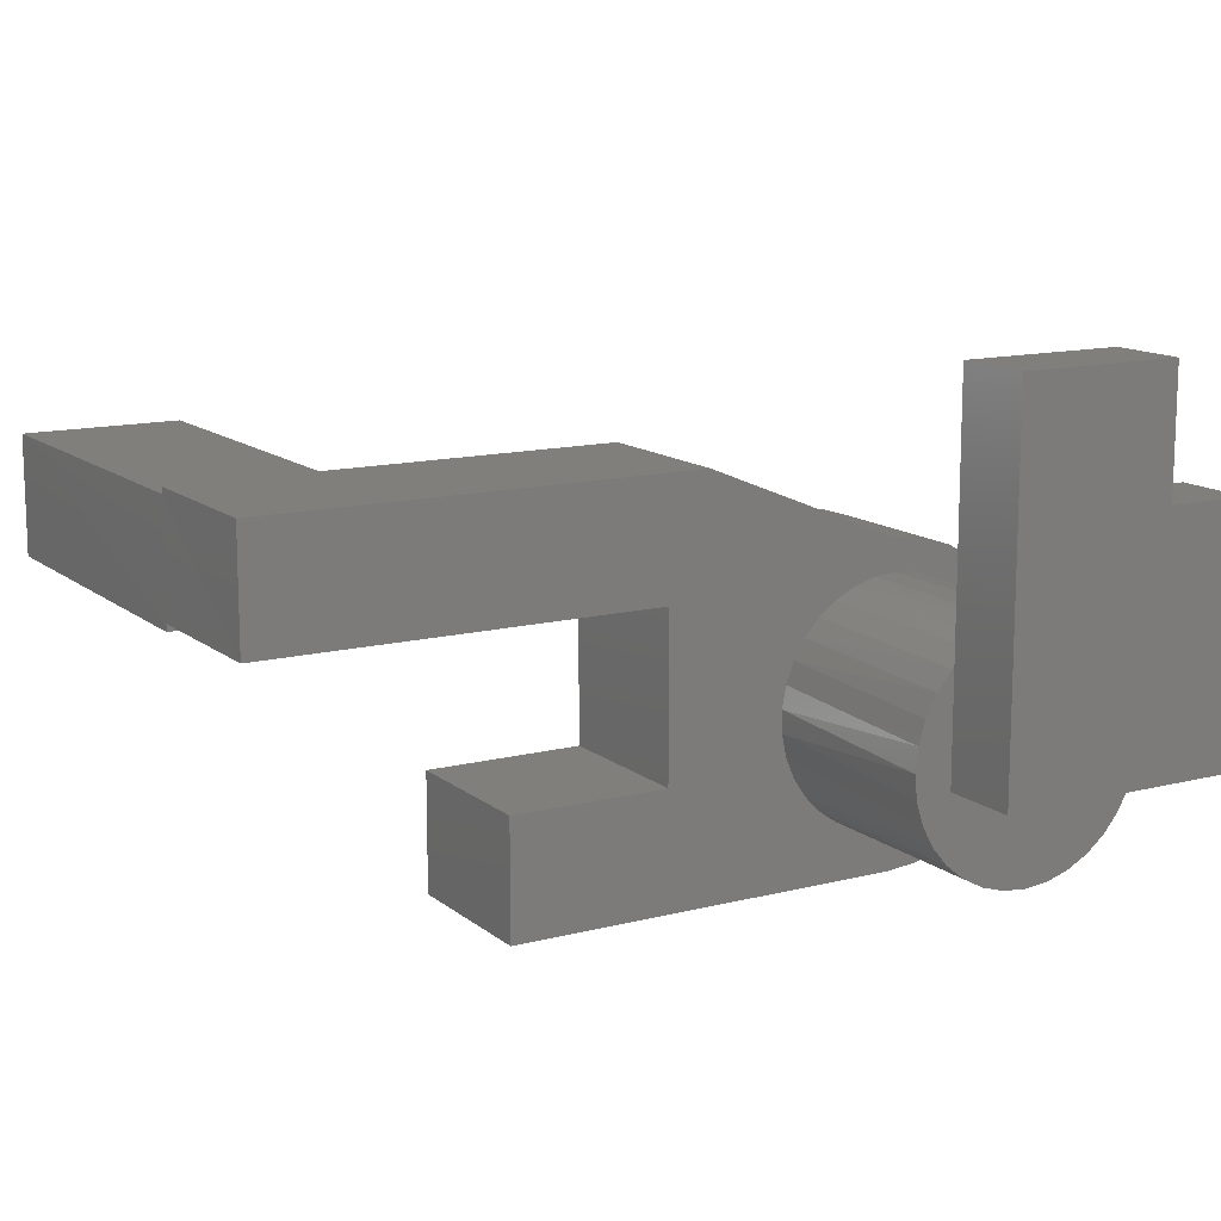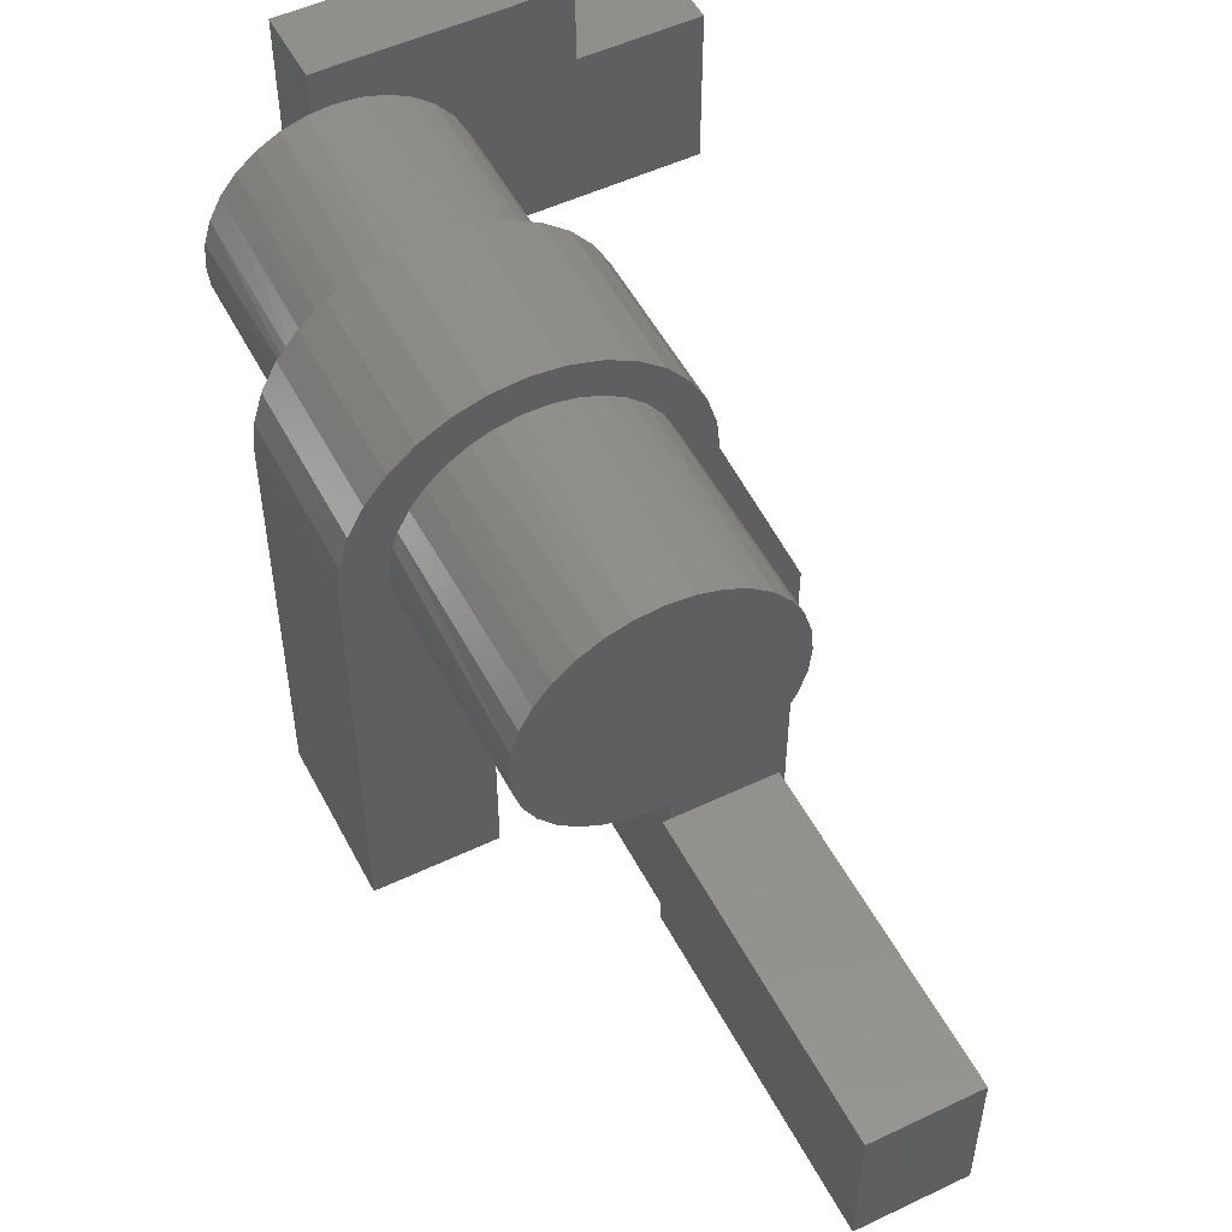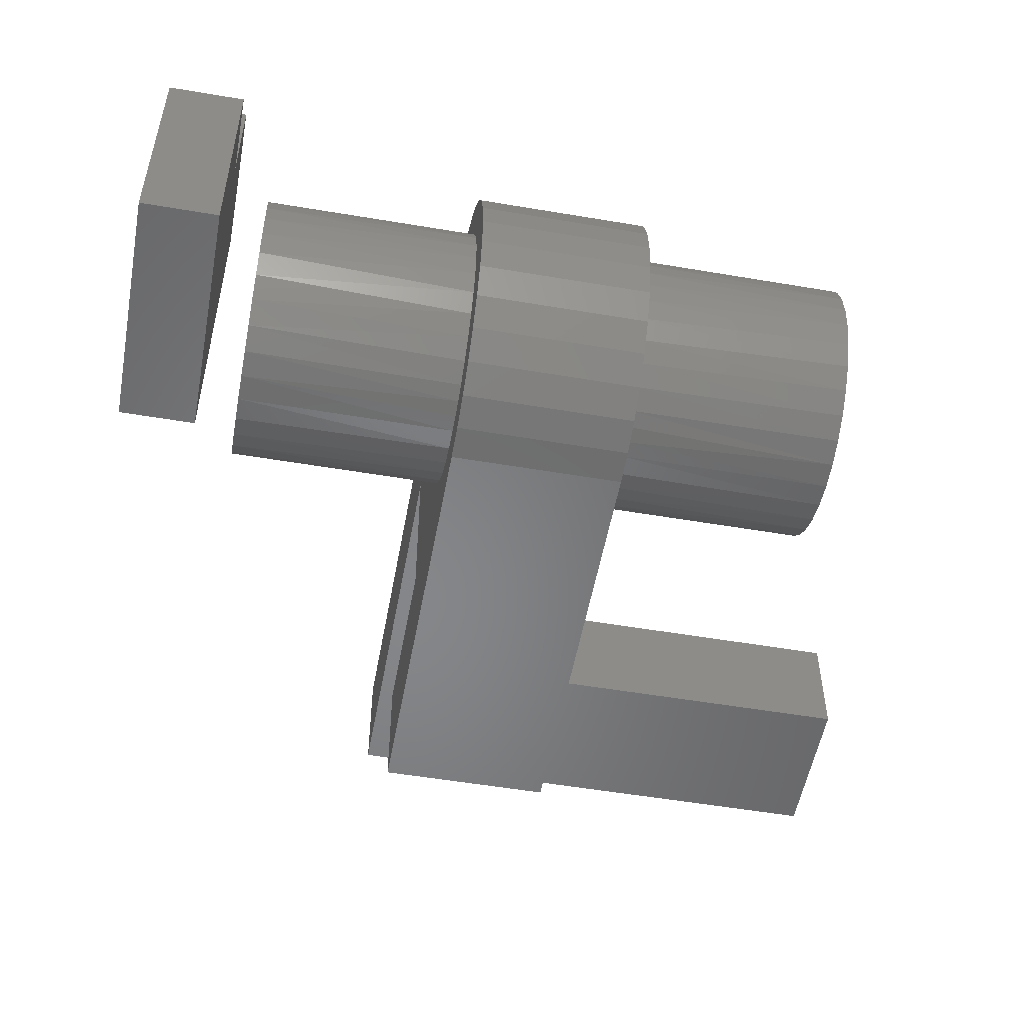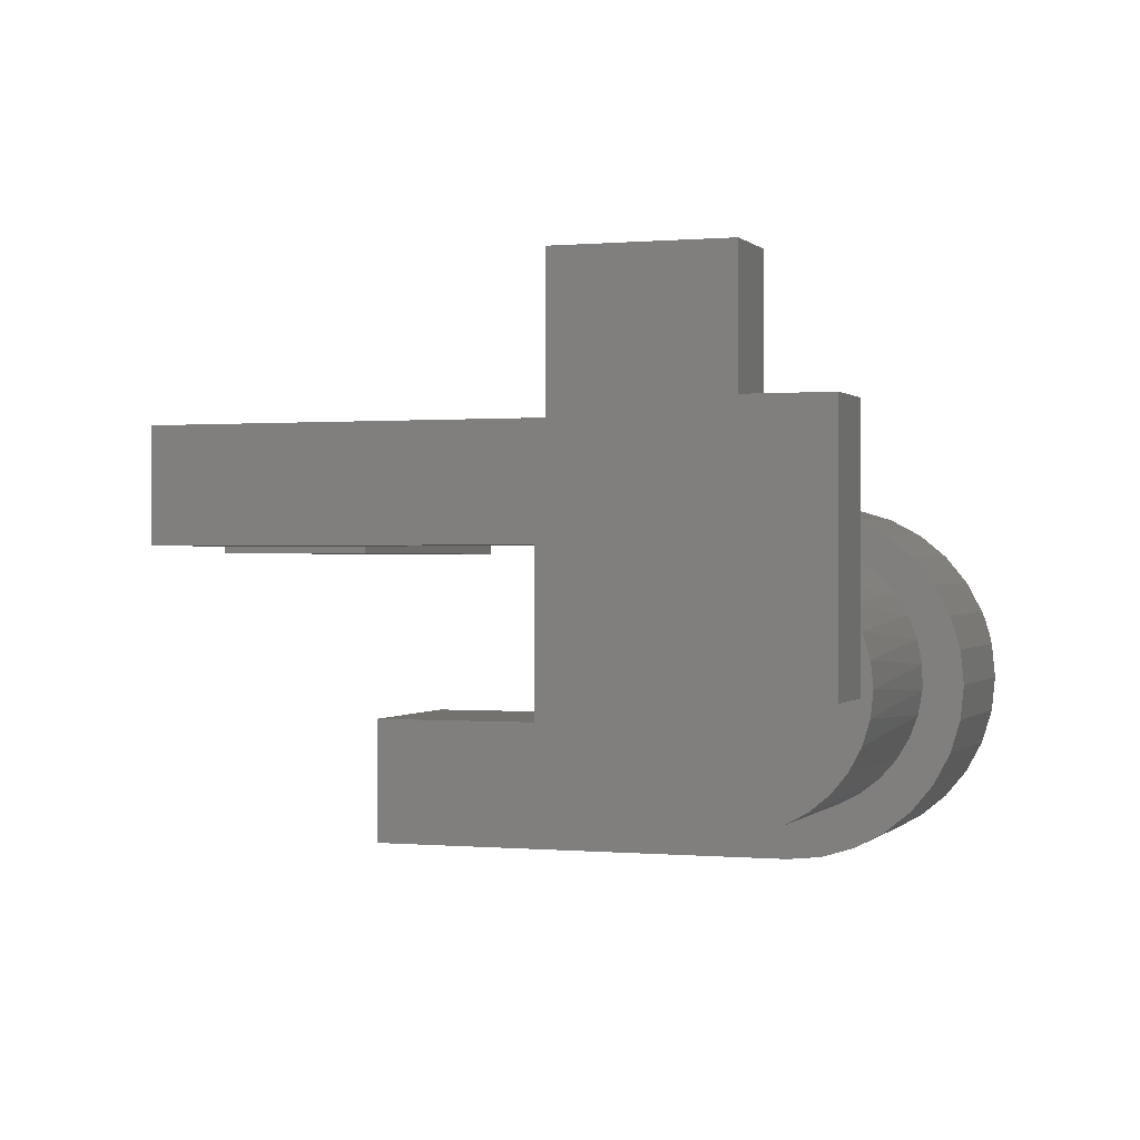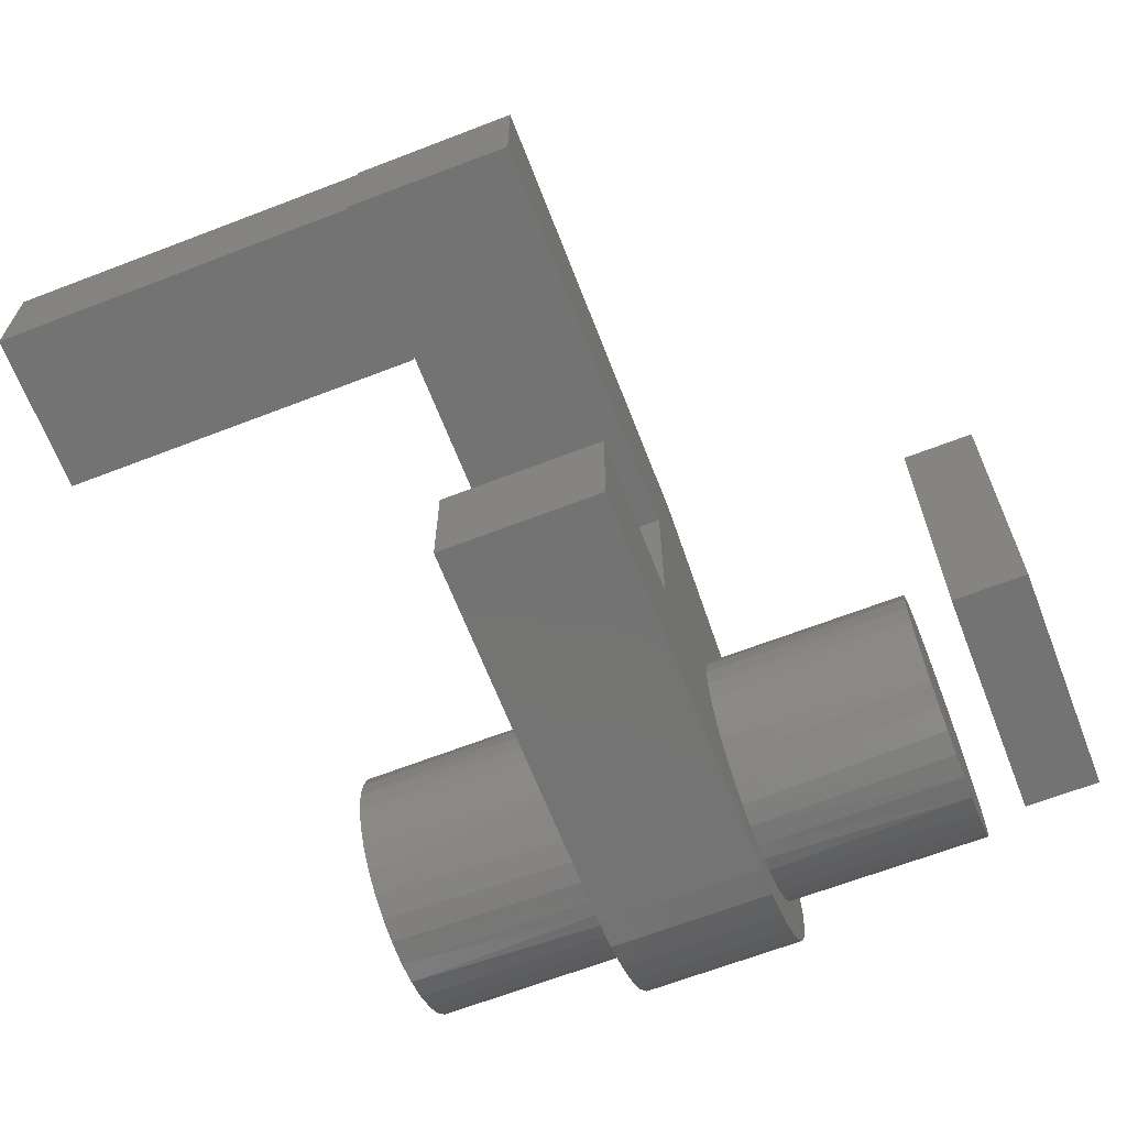
<metadata>
{"format":"stl","ext":"stl","renderer":"f3d","projection":"perspective","resolution":1024,"background":"white","views":[{"elev":13.1,"azim":-120.4,"up":"+Y"},{"elev":52.2,"azim":62.9,"up":"+Z"},{"elev":-53.3,"azim":-10.3,"up":"+Y"},{"elev":0.2,"azim":-70.7,"up":"+Y"},{"elev":-65.7,"azim":-158.8,"up":"+Y"}]}
</metadata>
<code>
# stl→obj: 203 verts, 398 faces
v -0.2266 0 -0.1094
v -0.2266 0.3359 -0.1094
v -0.2266 0.3359 0.03914
v -0.2266 0.2228 0.03914
v -0.2266 0.2228 0.1134
v -0.2266 1.364e-17 0.1134
v -0.2969 0 -0.1094
v -0.2969 1.364e-17 0.1134
v -0.2969 0.2228 0.1134
v -0.2969 0.2228 0.03914
v -0.2969 0.3359 0.03914
v -0.2969 0.3359 -0.1094
v 0.3359 -0.09008 0.0636
v 0.3359 -0.07585 0.08095
v 0.1484 -0.07844 0.07827
v 0.1484 -0.06273 0.09221
v 0.3359 -0.0585 0.09518
v 0.1484 -0.04474 0.1031
v 0.3359 -0.03871 0.1058
v 0.1484 -0.02507 0.1104
v 0.3359 -0.01723 0.1123
v 0.1484 -0.004385 0.1141
v 0.3359 0.005099 0.1145
v 0.1484 0.01662 0.1139
v 0.3359 0.02743 0.1123
v 0.1484 0.03724 0.1099
v 0.3359 0.04891 0.1058
v 0.1484 0.05677 0.1021
v 0.3359 0.0687 0.09518
v 0.1484 0.07456 0.09099
v 0.3359 0.08604 0.08095
v 0.1484 0.09002 0.07676
v 0.3359 0.1003 0.0636
v 0.1484 0.1026 0.05996
v 0.3359 0.1109 0.04381
v 0.1484 0.1119 0.04113
v 0.3359 0.1174 0.02233
v 0.1484 -0.1094 1.402e-17
v 0.3359 -0.1094 1.402e-17
v 0.1484 -0.1088 0.0147
v 0.3359 -0.1072 0.02233
v 0.1484 -0.1059 0.02913
v 0.1484 -0.101 0.04303
v 0.3359 -0.1007 0.04381
v 0.1484 -0.09133 0.06169
v 0.3359 0.1196 -1.402e-17
v 0.1484 0.1196 -1.402e-17
v 0.1484 0.1176 0.02092
v -0.1875 -0.09008 0.0636
v -2.516e-17 -0.07844 0.07827
v -0.1875 -0.07585 0.08095
v -2.594e-17 -0.06273 0.09221
v -0.1875 -0.0585 0.09518
v -2.654e-17 -0.04474 0.1031
v -0.1875 -0.03871 0.1058
v -2.695e-17 -0.02507 0.1104
v -0.1875 -0.01723 0.1123
v -2.715e-17 -0.004385 0.1141
v -0.1875 0.005099 0.1145
v -2.714e-17 0.01662 0.1139
v -0.1875 0.02743 0.1123
v -2.692e-17 0.03724 0.1099
v -0.1875 0.04891 0.1058
v -2.649e-17 0.05677 0.1021
v -0.1875 0.0687 0.09518
v -2.587e-17 0.07456 0.09099
v -0.1875 0.08604 0.08095
v -2.508e-17 0.09002 0.07676
v -0.1875 0.1003 0.0636
v -2.414e-17 0.1026 0.05996
v -0.1875 0.1109 0.04381
v -2.31e-17 0.1119 0.04113
v -0.1875 0.1174 0.02233
v -0.1875 -0.1094 1.402e-17
v -1.388e-17 -0.1094 1.402e-17
v -0.1875 -0.1072 0.02233
v -2.163e-17 -0.1088 0.0147
v -2.243e-17 -0.1059 0.02913
v -0.1875 -0.1007 0.04381
v -2.321e-17 -0.101 0.04303
v -2.424e-17 -0.09133 0.06169
v -2.776e-17 0.1196 -1.402e-17
v -0.1875 0.1196 -1.402e-17
v -2.198e-17 0.1176 0.02092
v 0.3359 0.1174 -0.02233
v 0.3359 0.1109 -0.04381
v 0.1484 0.1117 -0.04183
v 0.1484 0.102 -0.06091
v 0.3359 0.1003 -0.0636
v 0.1484 0.089 -0.07787
v 0.3359 0.08604 -0.08095
v 0.1484 0.07306 -0.09212
v 0.3359 0.0687 -0.09518
v 0.1484 0.05474 -0.1031
v 0.3359 0.04891 -0.1058
v 0.1484 0.0347 -0.1106
v 0.3359 0.02743 -0.1123
v 0.1484 0.01362 -0.1142
v 0.3359 0.005099 -0.1145
v 0.1484 -0.007757 -0.1137
v 0.3359 -0.01723 -0.1123
v 0.1484 -0.02868 -0.1094
v 0.3359 -0.03871 -0.1058
v 0.1484 -0.04843 -0.1012
v 0.3359 -0.0585 -0.09518
v 0.1484 -0.06631 -0.08947
v 0.3359 -0.07585 -0.08095
v 0.1484 -0.08171 -0.07463
v 0.3359 -0.09008 -0.0636
v 0.1484 -0.1027 -0.03929
v 0.3359 -0.1007 -0.04381
v 0.3359 -0.1072 -0.02233
v 0.1484 -0.09407 -0.05719
v 0.1484 0.1176 -0.02129
v 0.1484 -0.1081 -0.02013
v -0.1875 0.1174 -0.02233
v -1.849e-17 0.1117 -0.04183
v -0.1875 0.1109 -0.04381
v -1.744e-17 0.102 -0.06091
v -0.1875 0.1003 -0.0636
v -1.649e-17 0.089 -0.07787
v -0.1875 0.08604 -0.08095
v -1.57e-17 0.07306 -0.09212
v -0.1875 0.0687 -0.09518
v -1.509e-17 0.05474 -0.1031
v -0.1875 0.04891 -0.1058
v -1.468e-17 0.0347 -0.1106
v -0.1875 0.02743 -0.1123
v -1.448e-17 0.01362 -0.1142
v -0.1875 0.005099 -0.1145
v -1.45e-17 -0.007757 -0.1137
v -0.1875 -0.01723 -0.1123
v -1.475e-17 -0.02868 -0.1094
v -0.1875 -0.03871 -0.1058
v -1.52e-17 -0.04843 -0.1012
v -0.1875 -0.0585 -0.09518
v -1.585e-17 -0.06631 -0.08947
v -0.1875 -0.07585 -0.08095
v -1.667e-17 -0.08171 -0.07463
v -0.1875 -0.09008 -0.0636
v -0.1875 -0.1072 -0.02233
v -0.1875 -0.1007 -0.04381
v -1.864e-17 -0.1027 -0.03929
v -1.764e-17 -0.09407 -0.05719
v -1.964e-17 0.1176 -0.02129
v -1.97e-17 -0.1081 -0.02013
v -2.151e-17 0.05726 0.1371
v -2.074e-17 0.08298 0.1234
v -2.198e-17 -0.02869 0.1456
v -2.214e-17 0.0003289 0.1484
v -2.151e-17 -0.0566 0.1371
v -2.074e-17 -0.08232 0.1234
v -1.972e-17 -0.1049 0.1049
v -1.549e-17 -0.1456 0.02869
v -1.972e-17 0.1055 0.1049
v -8.258e-18 -0.03824 -0.2262
v -1.04e-17 0.2262 -0.1877
v -8.258e-18 0.116 -0.2262
v -1.388e-17 -0.1484 -0.0003289
v 3.746e-34 -0.03824 -0.375
v 0 -0.1484 -0.375
v -2.08e-17 0.1491 -0.0003289
v -2.198e-17 0.02935 0.1456
v -1.847e-17 -0.1234 0.08232
v -1.704e-17 -0.1371 0.0566
v -1.704e-17 0.1378 0.0566
v -1.847e-17 0.124 0.08232
v -1.549e-17 0.1462 0.02869
v 1.254e-17 0.116 -0.6009
v 1.254e-17 0.2262 -0.6009
v 0.1484 0.08298 0.1234
v 0.1484 0.05726 0.1371
v 0.1484 0.0003289 0.1484
v 0.1484 -0.02869 0.1456
v 0.1484 -0.0566 0.1371
v 0.1484 -0.08232 0.1234
v 0.1484 -0.1049 0.1049
v 0.1484 -0.1456 0.02869
v 0.1484 0.1055 0.1049
v 0.1484 0.2262 -0.1877
v 0.1484 0.1491 -0.0003289
v 0.1484 -0.03824 -0.2262
v 0.1484 0.116 -0.2262
v 0.1484 0.116 -0.4531
v 0.1484 0.2203 -0.4531
v 0.1484 0.2203 -0.6009
v 0.1484 0.2262 -0.6009
v 0.1484 -0.1484 -0.0003289
v 0.1484 -0.1484 -0.375
v 0.1484 -0.03824 -0.375
v 0.1484 0.02935 0.1456
v 0.1484 -0.1371 0.0566
v 0.1484 -0.1234 0.08232
v 0.1484 0.124 0.08232
v 0.1484 0.1378 0.0566
v 0.1484 0.1462 0.02869
v 0.1484 0.1094 -0.6016
v 0.1484 0.1094 -0.4531
v 0.1484 0.116 -0.6016
v 0.4844 0.2203 -0.4531
v 0.4844 0.1094 -0.4531
v 0.4844 0.2203 -0.6016
v 0.4844 0.1094 -0.6016
f 1 2 3
f 1 3 4
f 1 4 5
f 1 5 6
f 7 8 9
f 7 9 10
f 7 10 11
f 7 11 12
f 6 8 1
f 1 8 7
f 5 9 6
f 6 9 8
f 4 10 5
f 5 10 9
f 3 11 4
f 4 11 10
f 2 12 3
f 3 12 11
f 1 7 2
f 2 7 12
f 13 14 15
f 16 15 14
f 14 17 16
f 18 16 17
f 17 19 18
f 20 18 19
f 19 21 20
f 22 20 21
f 21 23 22
f 24 22 23
f 23 25 24
f 24 25 26
f 26 25 27
f 26 27 28
f 28 27 29
f 28 29 30
f 30 29 31
f 30 31 32
f 32 31 33
f 32 33 34
f 34 33 35
f 34 35 36
f 36 35 37
f 38 39 40
f 40 39 41
f 40 41 42
f 42 41 43
f 43 41 44
f 43 44 45
f 45 44 13
f 45 13 15
f 46 47 37
f 37 47 48
f 37 48 36
f 49 50 51
f 51 50 52
f 51 52 53
f 53 52 54
f 53 54 55
f 55 54 56
f 55 56 57
f 57 56 58
f 57 58 59
f 59 58 60
f 59 60 61
f 60 62 61
f 63 61 62
f 62 64 63
f 65 63 64
f 64 66 65
f 67 65 66
f 66 68 67
f 69 67 68
f 68 70 69
f 71 69 70
f 70 72 71
f 73 71 72
f 74 75 76
f 76 75 77
f 76 77 78
f 76 78 79
f 79 78 80
f 79 80 49
f 49 80 81
f 49 81 50
f 82 83 84
f 84 83 73
f 84 73 72
f 85 86 87
f 88 87 86
f 86 89 88
f 90 88 89
f 89 91 90
f 92 90 91
f 91 93 92
f 94 92 93
f 93 95 94
f 96 94 95
f 95 97 96
f 98 96 97
f 97 99 98
f 100 98 99
f 99 101 100
f 102 100 101
f 101 103 102
f 104 102 103
f 103 105 104
f 104 105 106
f 106 105 107
f 106 107 108
f 108 107 109
f 110 111 112
f 113 108 109
f 113 109 111
f 113 111 110
f 47 46 114
f 114 46 85
f 114 85 87
f 39 38 112
f 112 38 115
f 112 115 110
f 116 117 118
f 118 117 119
f 118 119 120
f 120 119 121
f 120 121 122
f 122 121 123
f 122 123 124
f 124 123 125
f 124 125 126
f 126 125 127
f 126 127 128
f 128 127 129
f 128 129 130
f 130 129 131
f 130 131 132
f 132 131 133
f 132 133 134
f 134 133 135
f 134 135 136
f 135 137 136
f 138 136 137
f 137 139 138
f 140 138 139
f 141 142 143
f 144 143 142
f 144 142 140
f 144 140 139
f 83 82 116
f 116 82 145
f 116 145 117
f 75 74 146
f 146 74 141
f 146 141 143
f 147 148 60
f 58 149 150
f 151 149 58
f 152 151 58
f 152 58 56
f 56 153 152
f 54 153 56
f 78 154 80
f 62 60 148
f 155 62 148
f 155 64 62
f 66 64 155
f 156 139 137
f 156 137 135
f 156 135 133
f 156 133 131
f 156 131 129
f 156 129 157
f 156 157 158
f 159 154 78
f 159 78 77
f 159 77 75
f 159 75 146
f 159 146 143
f 159 143 144
f 159 144 139
f 159 139 156
f 159 156 160
f 159 160 161
f 157 129 127
f 157 127 125
f 157 125 123
f 157 123 121
f 157 121 119
f 157 119 117
f 157 117 145
f 157 145 82
f 157 82 162
f 147 60 163
f 163 60 58
f 163 58 150
f 54 52 153
f 153 52 50
f 153 50 164
f 164 50 81
f 164 81 165
f 165 81 80
f 165 80 154
f 72 70 166
f 166 70 68
f 166 68 167
f 167 68 66
f 167 66 155
f 166 168 72
f 72 168 84
f 168 162 84
f 84 162 82
f 158 157 169
f 169 157 170
f 24 171 172
f 173 174 22
f 22 174 175
f 22 175 176
f 20 22 176
f 176 177 20
f 20 177 18
f 43 178 42
f 171 24 26
f 171 26 179
f 26 28 179
f 179 28 30
f 180 181 47
f 180 47 114
f 180 114 87
f 180 87 88
f 180 88 90
f 180 90 92
f 180 92 94
f 180 94 96
f 180 96 98
f 180 98 182
f 180 182 183
f 180 183 184
f 180 184 185
f 180 185 186
f 180 186 187
f 182 98 100
f 182 100 102
f 182 102 104
f 182 104 106
f 182 106 108
f 188 189 190
f 188 190 182
f 188 182 108
f 188 108 113
f 188 113 110
f 188 110 115
f 188 115 38
f 188 38 40
f 188 40 42
f 188 42 178
f 173 22 191
f 191 22 24
f 191 24 172
f 178 43 192
f 192 43 45
f 192 45 193
f 193 45 15
f 193 15 177
f 177 15 16
f 177 16 18
f 179 30 194
f 194 30 32
f 194 32 195
f 195 32 34
f 195 34 36
f 195 36 196
f 196 36 48
f 196 48 181
f 181 48 47
f 21 25 23
f 25 21 19
f 25 19 27
f 27 19 17
f 27 17 29
f 93 103 95
f 95 103 101
f 95 101 97
f 97 101 99
f 29 17 31
f 31 17 14
f 31 14 33
f 33 14 13
f 33 13 35
f 35 13 44
f 35 44 37
f 37 44 41
f 37 41 46
f 46 41 39
f 46 39 85
f 85 39 112
f 85 112 86
f 86 112 111
f 86 111 89
f 89 111 109
f 89 109 91
f 91 109 107
f 91 107 93
f 93 107 105
f 93 105 103
f 59 61 57
f 55 57 61
f 63 55 61
f 53 55 63
f 65 53 63
f 126 134 124
f 132 134 126
f 128 132 126
f 130 132 128
f 134 136 124
f 124 136 138
f 124 138 122
f 122 138 140
f 122 140 120
f 120 140 142
f 120 142 118
f 118 142 141
f 118 141 116
f 116 141 74
f 116 74 83
f 83 74 76
f 83 76 73
f 73 76 79
f 73 79 71
f 71 79 49
f 71 49 69
f 69 49 51
f 69 51 67
f 67 51 53
f 67 53 65
f 197 198 199
f 199 198 184
f 169 170 187
f 169 187 186
f 169 186 199
f 169 199 158
f 158 199 184
f 158 184 183
f 200 185 201
f 201 185 184
f 201 184 198
f 186 185 202
f 202 185 200
f 197 202 203
f 197 199 202
f 202 199 186
f 203 202 201
f 201 202 200
f 198 197 201
f 201 197 203
f 188 159 189
f 189 159 161
f 159 188 154
f 154 188 178
f 154 178 165
f 165 178 192
f 165 192 164
f 164 192 193
f 164 193 153
f 153 193 177
f 153 177 152
f 152 177 176
f 152 176 151
f 151 176 175
f 151 175 149
f 149 175 174
f 149 174 150
f 150 174 173
f 150 173 163
f 163 173 191
f 163 191 147
f 147 191 172
f 147 172 148
f 148 172 171
f 148 171 155
f 155 171 179
f 155 179 167
f 167 179 194
f 167 194 166
f 166 194 195
f 166 195 168
f 168 195 196
f 168 196 162
f 162 196 181
f 180 157 181
f 181 157 162
f 187 170 180
f 180 170 157
f 182 156 183
f 183 156 158
f 160 156 190
f 190 156 182
f 161 160 189
f 189 160 190

</code>
